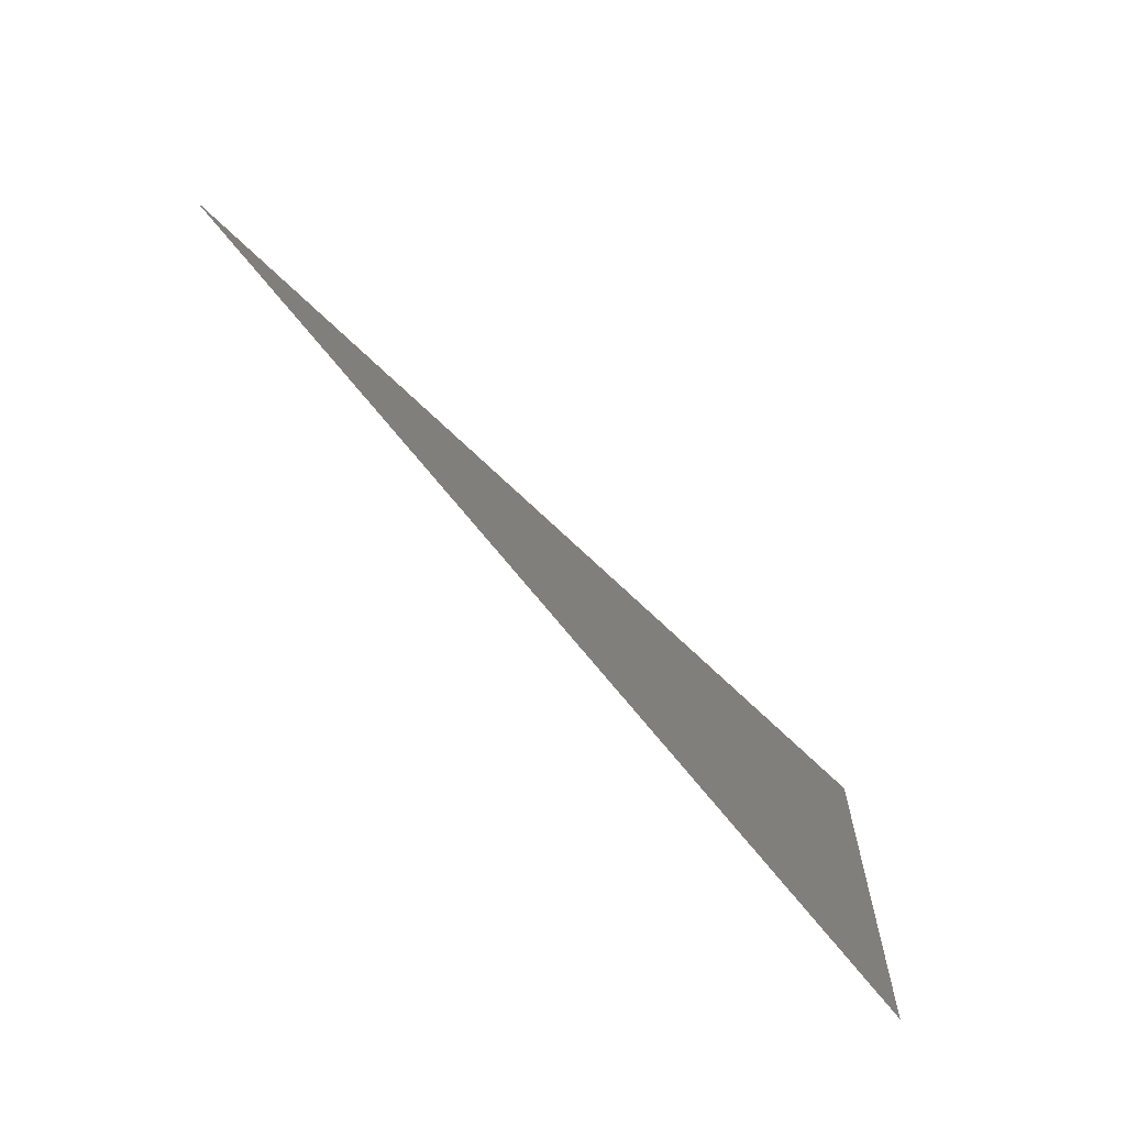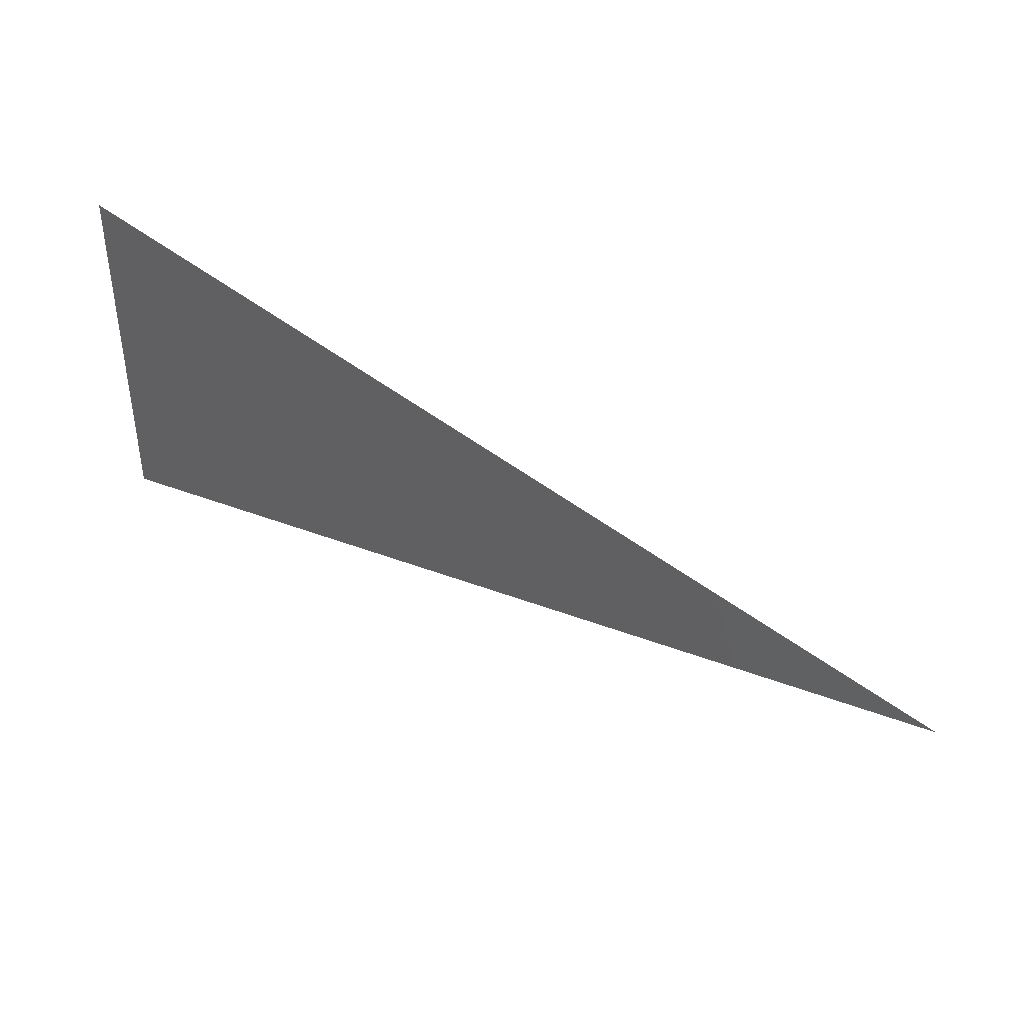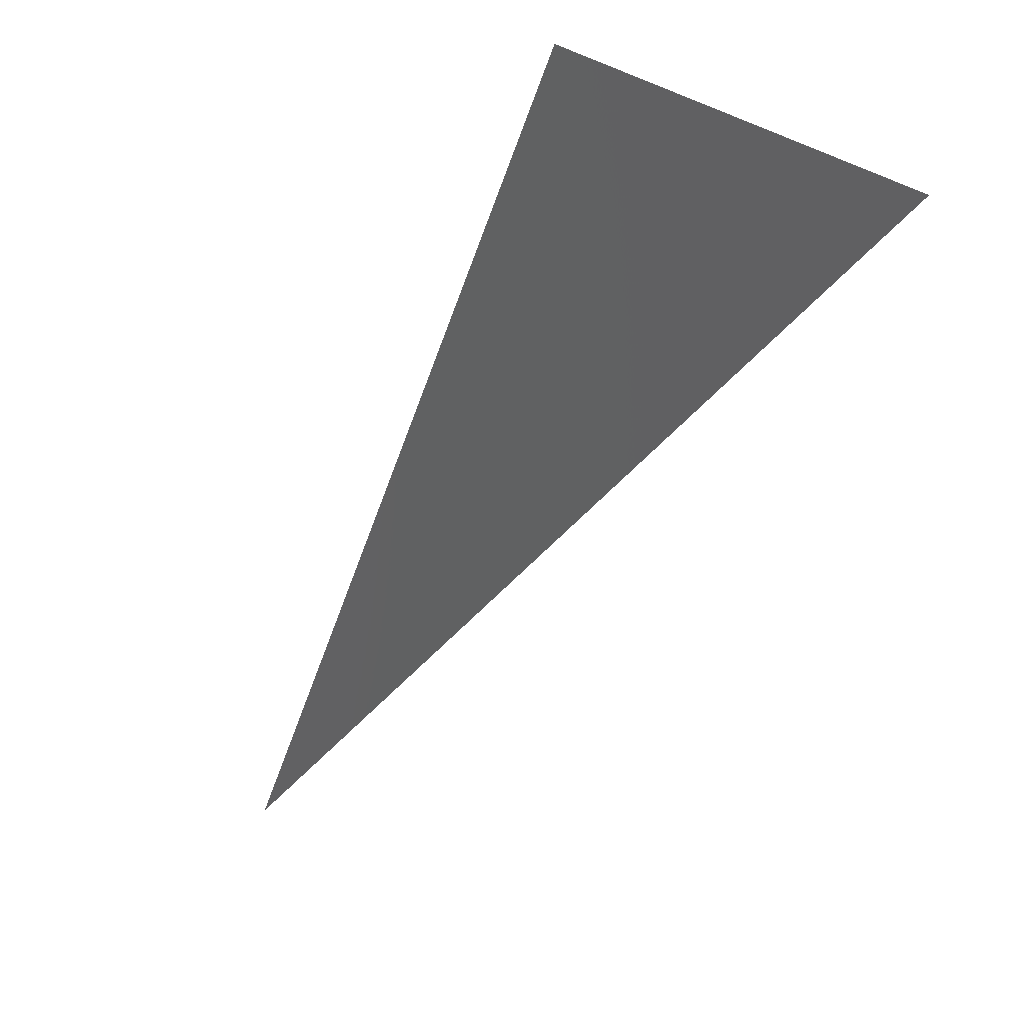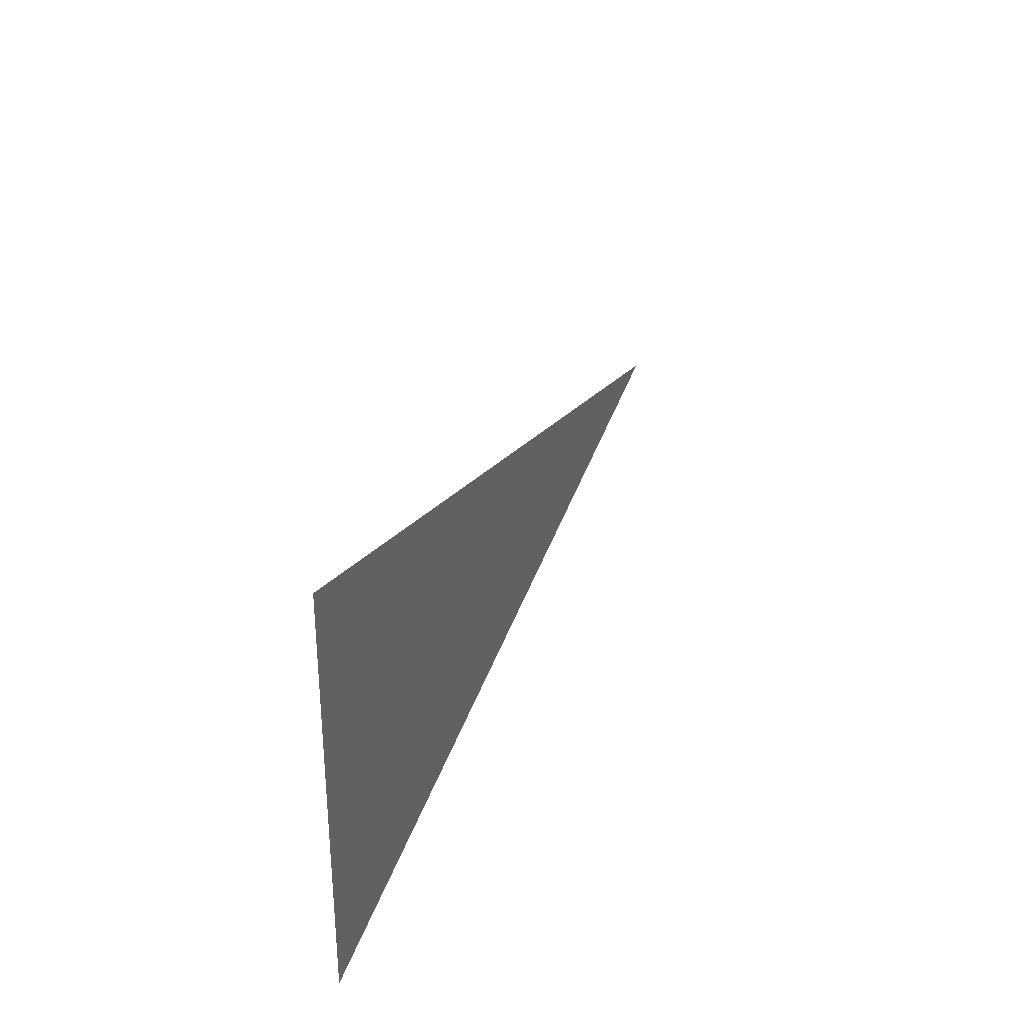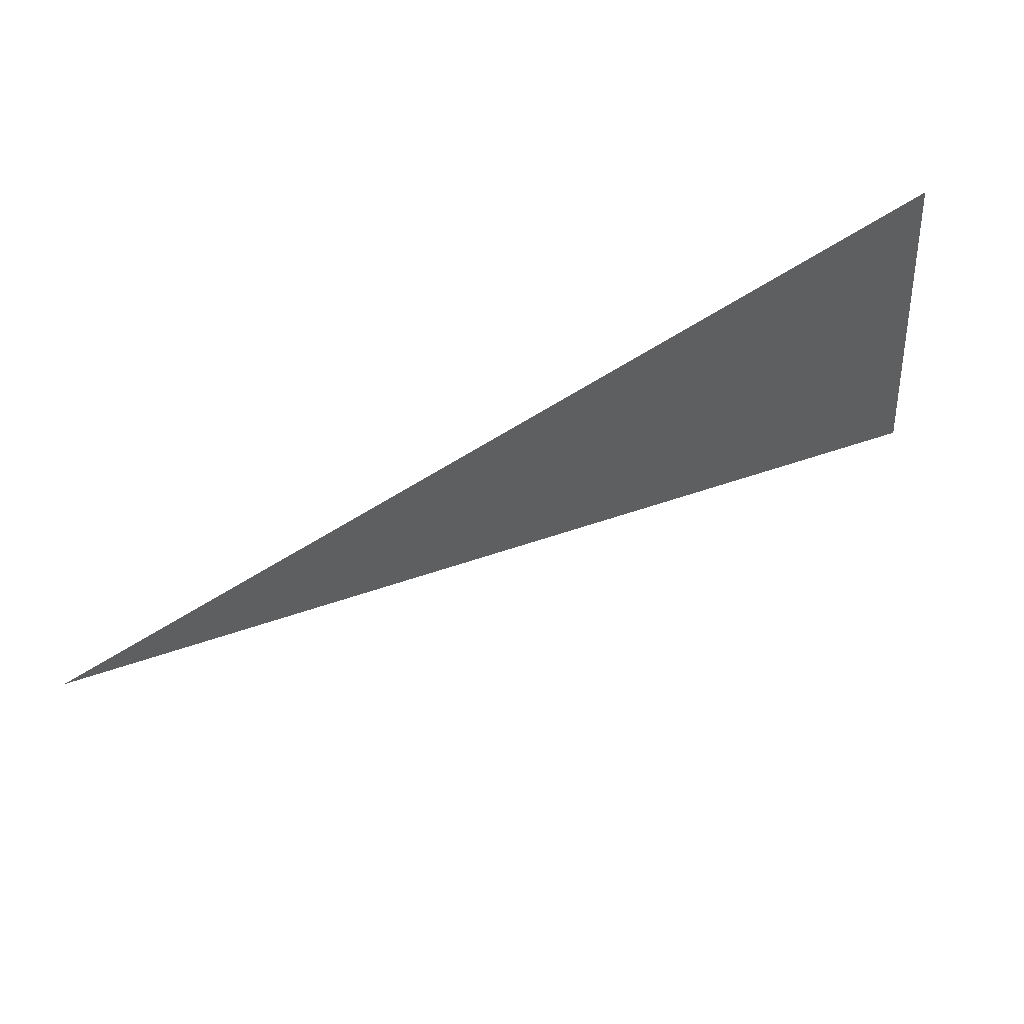
<metadata>
{"format":"stl","ext":"stl","renderer":"f3d","projection":"perspective","resolution":1024,"background":"white","views":[{"elev":-66.4,"azim":103.8,"up":"+Z"},{"elev":-39.5,"azim":-2.2,"up":"+Y"},{"elev":-26.8,"azim":-121.0,"up":"+Y"},{"elev":32.6,"azim":-97.6,"up":"+Z"},{"elev":-31.3,"azim":-174.7,"up":"+Y"}]}
</metadata>
<code>
# stl→obj: 2 verts, 2 faces
v 25.18 0.005 19.79
v 25.19 0.002 19.79
f 1 2 1
f 2 1 1

</code>
